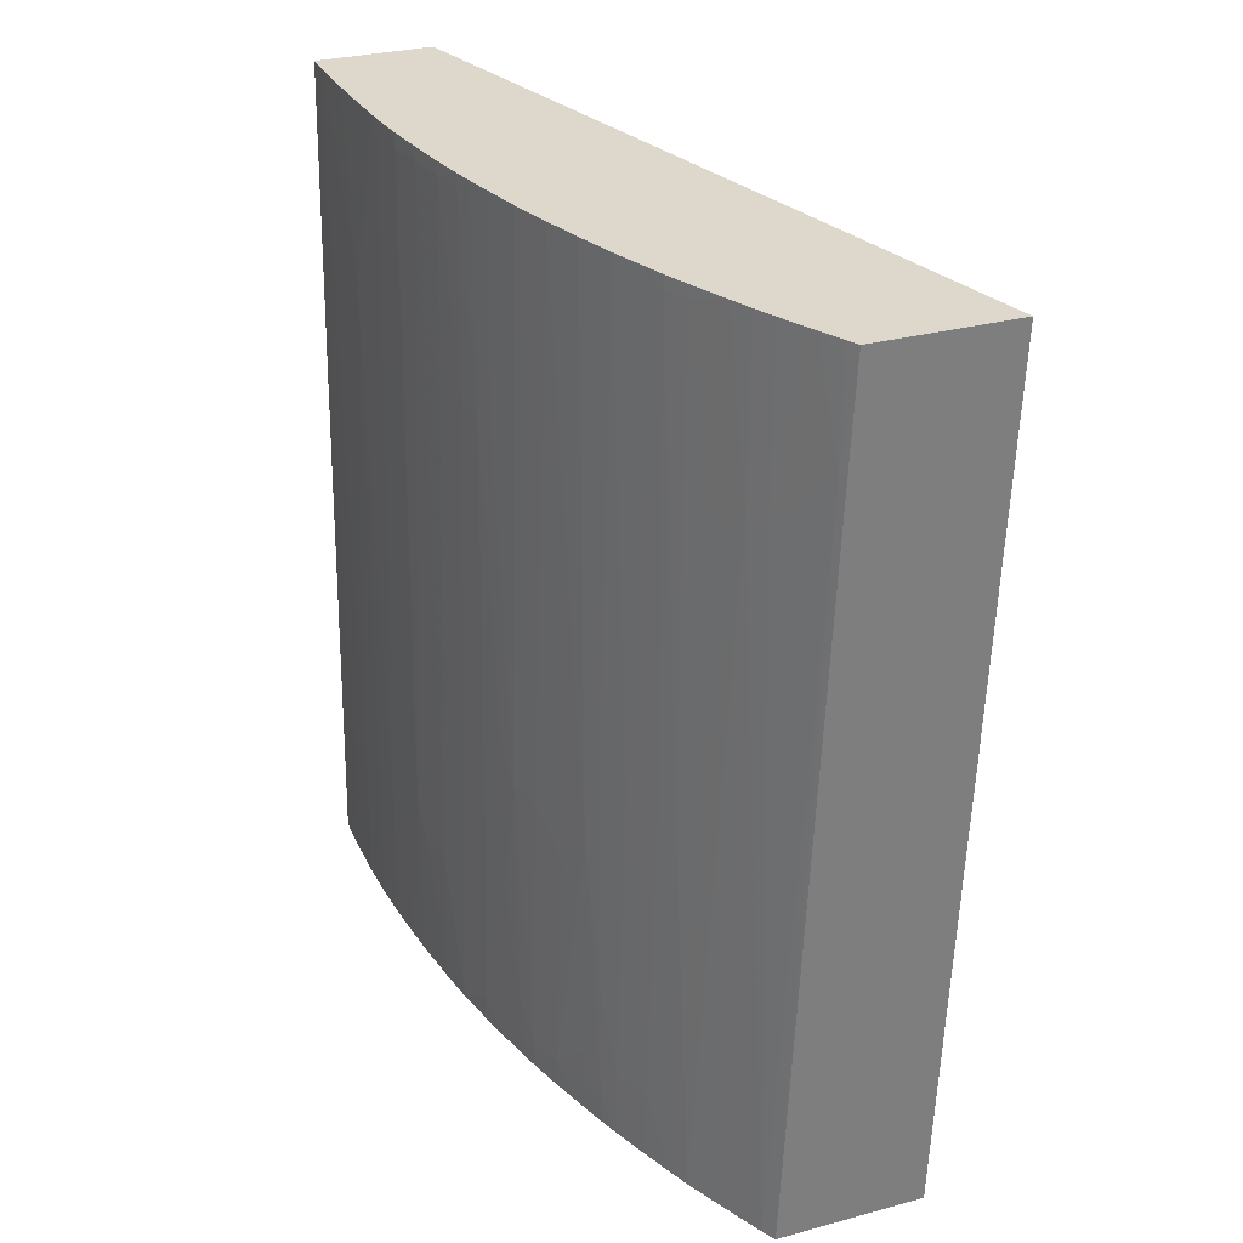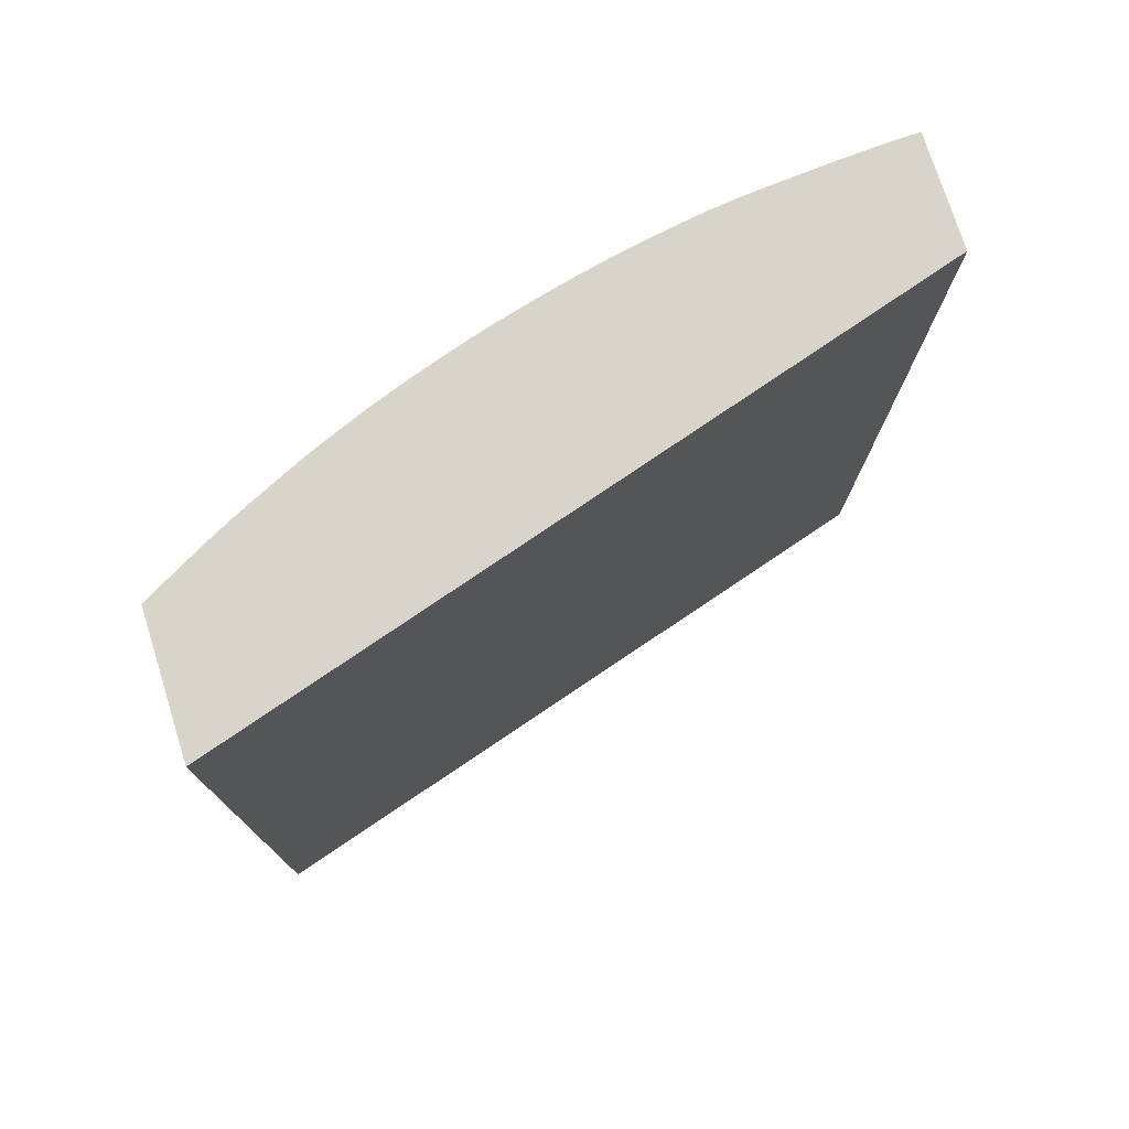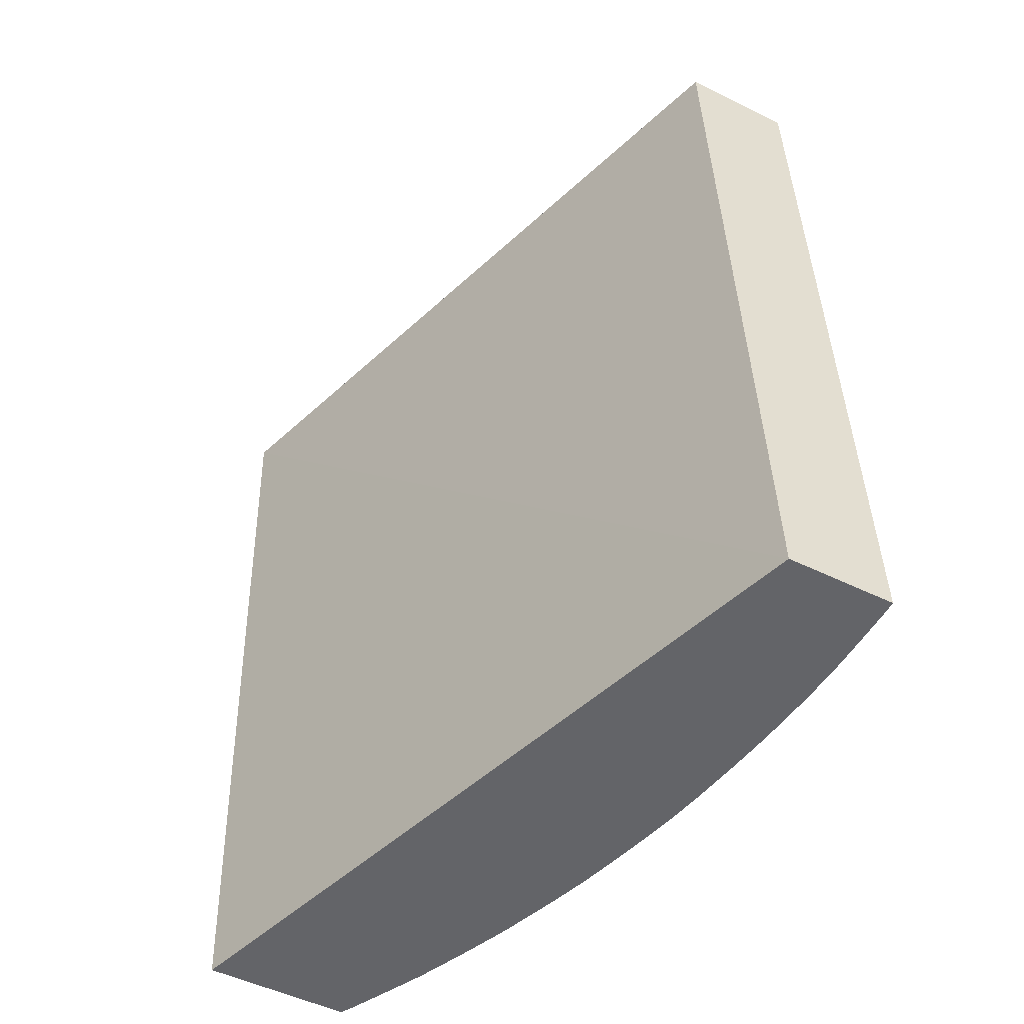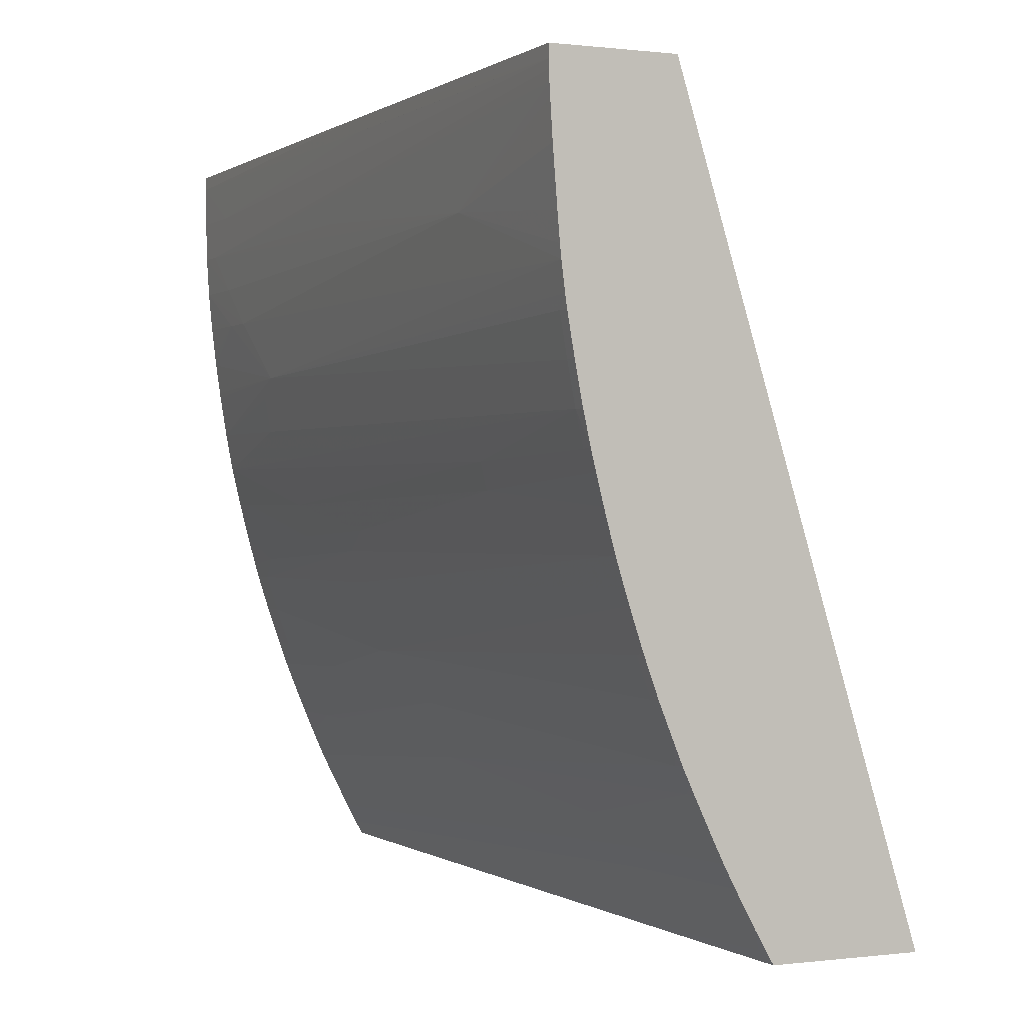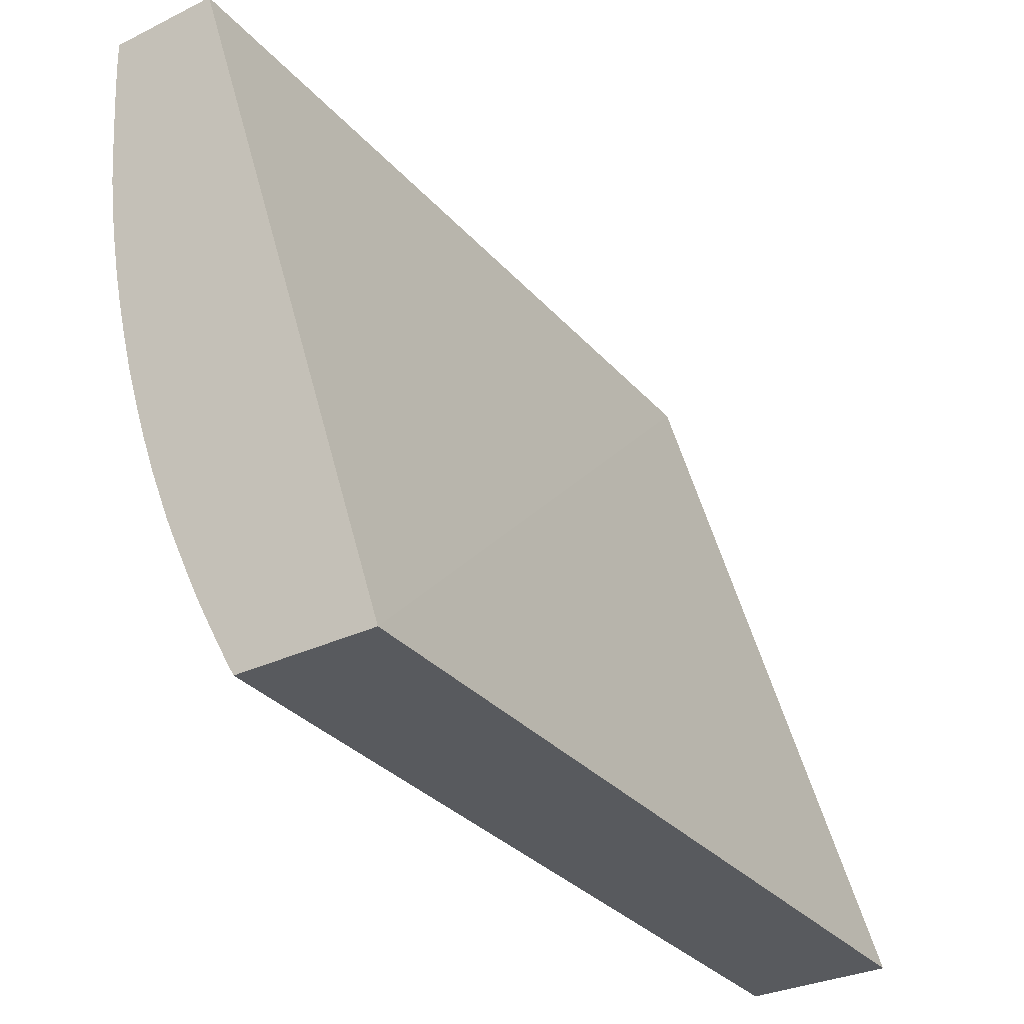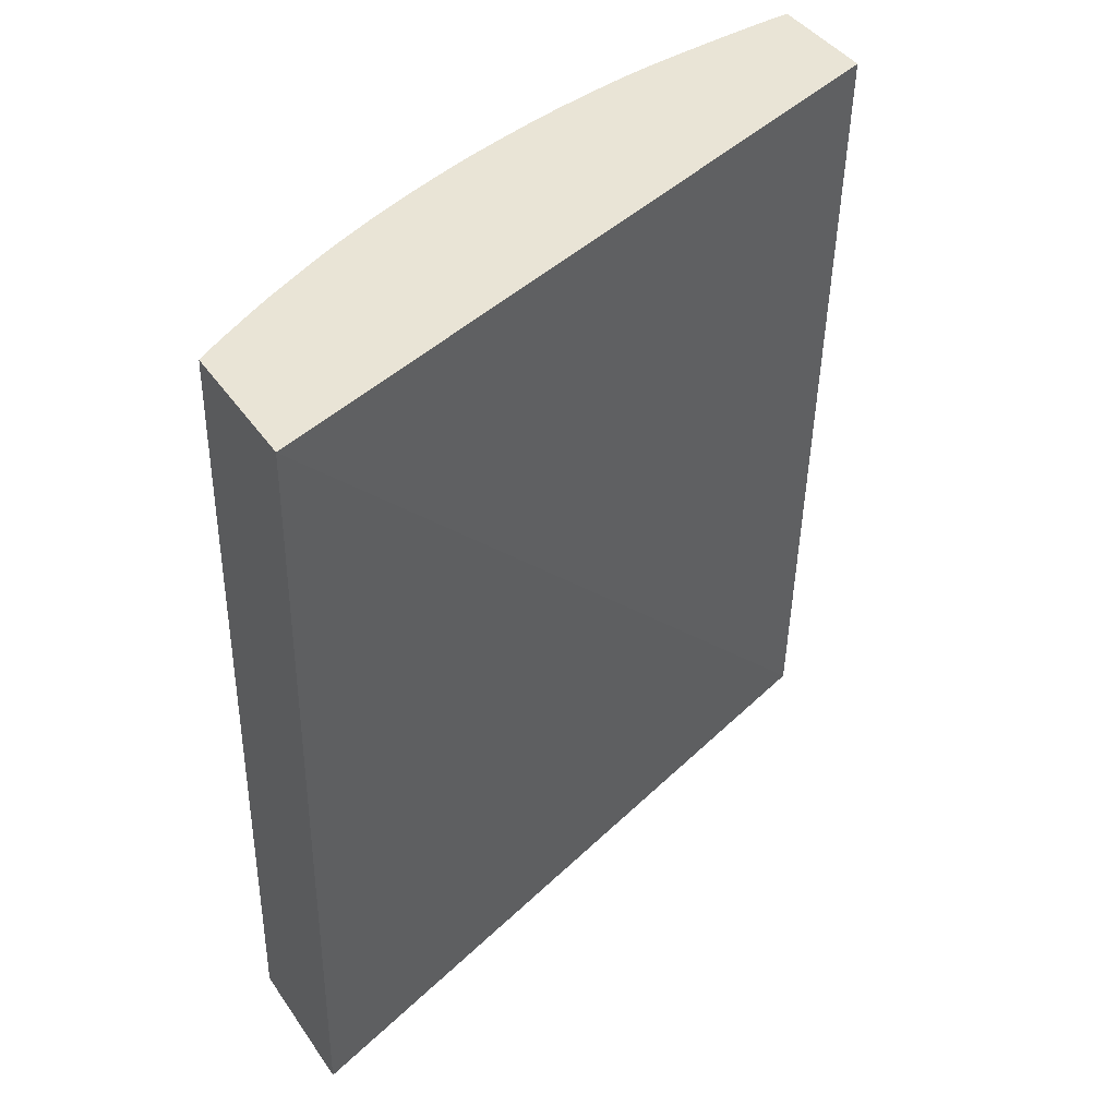
<metadata>
{"format":"obj","ext":"obj","renderer":"f3d","projection":"perspective","resolution":1024,"background":"white","views":[{"elev":31.1,"azim":-20.8,"up":"+Z"},{"elev":74.8,"azim":72.6,"up":"+Z"},{"elev":-51.3,"azim":152.0,"up":"+Z"},{"elev":0.3,"azim":-24.3,"up":"+Y"},{"elev":-30.9,"azim":34.9,"up":"+Y"},{"elev":42.4,"azim":58.0,"up":"+Z"}]}
</metadata>
<code>
v -0.02385 -0.01414 -0.006843
v -0.02398 -0.01391 -0.006843
v -0.02135 -0.01414 -0.006843
v -0.02331 -0.01414 0.00615
v -0.02338 -0.01403 0.006049
v -0.02415 -0.01358 -0.006843
v -0.02392 -0.01312 0.005009
v -0.02409 -0.01278 0.005009
v -0.02517 -0.001442 -0.006843
v -0.02085 -0.01414 0.007896
v -0.02324 -0.01414 0.007679
v -0.02334 -0.01396 0.007679
v -0.02352 -0.01362 0.007896
v -0.02353 -0.01363 0.007679
v -0.02443 -0.01302 -0.006843
v -0.02362 -0.01343 0.007896
v -0.02384 -0.01302 0.007896
v -0.02391 -0.0129 0.007896
v -0.02403 -0.01266 0.007896
v -0.02414 -0.01243 0.007896
v -0.02419 -0.01233 0.007896
v -0.02419 -0.01234 0.007679
v -0.02432 -0.01236 0.004341
v -0.02469 -0.01197 -0.0003334
v -0.0245 -0.01236 -0.0003334
v -0.02466 -0.01257 -0.006843
v -0.02702 -0.001442 -0.006843
v -0.02476 -0.001442 0.007896
v -0.02323 -0.01414 0.007896
v -0.02334 -0.01395 0.007896
v -0.02449 -0.01169 0.007896
v -0.0245 -0.01169 0.007679
v -0.02483 -0.01163 -0.0003334
v -0.02498 -0.01169 -0.005008
v -0.02477 -0.01215 -0.005008
v -0.02468 -0.01128 0.007679
v -0.0248 -0.01223 -0.006843
v -0.02703 -0.00167 -0.006843
v -0.02687 -0.001442 0.001001
v -0.02672 -0.001442 0.007896
v -0.02455 -0.01155 0.007896
v -0.02509 -0.01102 -0.0003334
v -0.025 -0.01169 -0.005676
v -0.02468 -0.01127 0.007896
v -0.02481 -0.01094 0.007896
v -0.02482 -0.01095 0.007679
v -0.02486 -0.0121 -0.006843
v -0.02702 -0.002338 -0.006843
v -0.027 -0.002338 -0.005676
v -0.02687 -0.00167 0.001001
v -0.02672 -0.00165 0.007896
v -0.02534 -0.01057 -0.002337
v -0.02537 -0.01066 -0.00434
v -0.02526 -0.01105 -0.005676
v -0.02506 -0.01035 0.007679
v -0.0251 -0.01153 -0.006843
v -0.02504 -0.01169 -0.006843
v -0.02489 -0.01076 0.007896
v -0.027 -0.003006 -0.006843
v -0.02699 -0.003006 -0.006344
v -0.02685 -0.00167 0.001669
v -0.02672 -0.001792 0.007896
v -0.0253 -0.01047 -0.0003334
v -0.02545 -0.01021 -0.001669
v -0.0254 -0.01074 -0.006344
v -0.02528 -0.01109 -0.006843
v -0.02505 -0.01035 0.007896
v -0.02528 -0.009723 0.007679
v -0.02696 -0.003674 -0.006843
v -0.02694 -0.003674 -0.005676
v -0.02672 -0.003378 0.004765
v -0.02686 -0.003006 -0.0003334
v -0.02671 -0.001963 0.007896
v -0.02564 -0.009684 -0.002337
v -0.02577 -0.009684 -0.006344
v -0.02552 -0.01035 -0.005676
v -0.02546 -0.01024 -0.002337
v -0.0255 -0.009035 0.007896
v -0.02554 -0.01035 -0.006344
v -0.02544 -0.01066 -0.006843
v -0.02541 -0.01076 -0.006843
v -0.02529 -0.009694 0.007896
v -0.02692 -0.004173 -0.006843
v -0.02689 -0.004342 -0.005676
v -0.02687 -0.004342 -0.005008
v -0.02654 -0.004342 0.007896
v -0.02656 -0.004127 0.007896
v -0.02659 -0.003674 0.007896
v -0.02665 -0.003006 0.007896
v -0.02666 -0.002771 0.007896
v -0.0267 -0.002163 0.007896
v -0.02583 -0.009016 -0.001669
v -0.02597 -0.00906 -0.006344
v -0.02597 -0.009082 -0.006843
v -0.02578 -0.009684 -0.006843
v -0.02561 -0.01018 -0.006843
v -0.02558 -0.0088 0.007896
v -0.02555 -0.01035 -0.006843
v -0.0269 -0.004342 -0.006843
v -0.02672 -0.005397 -0.003854
v -0.02684 -0.00484 -0.006843
v -0.02682 -0.00501 -0.006843
v -0.02648 -0.004795 0.007896
v -0.026 -0.008472 -0.001669
v -0.02572 -0.008348 0.007896
v -0.02603 -0.008626 -0.00434
v -0.02605 -0.008704 -0.005846
v -0.02604 -0.008834 -0.006843
v -0.02675 -0.005544 -0.006843
v -0.02674 -0.00563 -0.006843
v -0.02662 -0.006346 -0.006843
v -0.02667 -0.005742 -0.00434
v -0.02634 -0.005677 0.007679
v -0.02646 -0.00501 0.007679
v -0.02645 -0.00501 0.007896
v -0.02607 -0.008108 -0.001001
v -0.02611 -0.008246 -0.003673
v -0.02599 -0.007784 0.004341
v -0.02589 -0.007682 0.007896
v -0.02617 -0.008348 -0.006843
v -0.02609 -0.008652 -0.006843
v -0.02607 -0.008748 -0.006843
v -0.0265 -0.007013 -0.006843
v -0.02656 -0.006346 -0.00434
v -0.02622 -0.006346 0.007679
v -0.02633 -0.005677 0.007896
v -0.02637 -0.005462 0.007896
v -0.02626 -0.007682 -0.003673
v -0.02633 -0.007682 -0.006344
v -0.02607 -0.007449 0.004341
v -0.02601 -0.007208 0.007896
v -0.02622 -0.008178 -0.006843
v -0.02634 -0.007682 -0.006843
v -0.02617 -0.007013 0.004341
v -0.0261 -0.00689 0.007679
v -0.02609 -0.006874 0.007896
v -0.02621 -0.006346 0.007896
v -0.02607 -0.006982 0.007896
f 67 82 68
f 65 76 79
f 65 77 76
f 65 81 66
f 65 80 81
f 64 68 78
f 64 78 74
f 64 77 65
f 64 76 77
f 68 82 78
f 64 75 76
f 64 74 75
f 65 79 80
f 69 83 84
f 71 73 72
f 69 85 70
f 75 95 96
f 60 73 62
f 75 94 95
f 75 93 94
f 74 78 92
f 74 92 75
f 69 84 85
f 71 85 86
f 71 90 91
f 71 89 90
f 71 88 89
f 71 87 88
f 71 86 87
f 70 85 71
f 71 91 73
f 60 72 73
f 48 59 49
f 60 70 71
f 75 96 79
f 39 51 40
f 42 52 53
f 42 53 54
f 42 54 43
f 42 46 55
f 42 55 52
f 43 54 56
f 43 56 57
f 43 57 47
f 45 58 55
f 45 55 46
f 49 59 60
f 49 60 51
f 49 51 61
f 49 61 50
f 50 61 51
f 59 70 60
f 59 69 70
f 55 64 63
f 55 68 64
f 55 67 68
f 55 58 67
f 60 71 72
f 54 66 56
f 53 64 65
f 53 65 54
f 52 64 53
f 52 63 64
f 52 55 63
f 51 60 62
f 54 65 66
f 75 79 76
f 116 128 129
f 78 97 92
f 111 124 112
f 112 124 113
f 113 125 126
f 113 126 127
f 113 127 114
f 113 124 125
f 114 127 115
f 116 129 117
f 116 118 130
f 116 130 128
f 117 129 120
f 118 119 130
f 119 131 130
f 120 129 132
f 111 123 124
f 123 133 129
f 123 128 134
f 123 134 125
f 123 125 124
f 125 134 135
f 125 135 136
f 125 136 137
f 125 137 126
f 135 138 136
f 128 130 134
f 129 133 132
f 130 131 135
f 130 135 134
f 131 138 135
f 39 50 51
f 123 129 128
f 107 117 120
f 107 122 108
f 107 121 122
f 79 96 98
f 79 98 80
f 83 99 84
f 84 100 85
f 84 99 101
f 84 101 102
f 84 102 100
f 85 100 86
f 86 100 103
f 92 104 93
f 92 97 105
f 92 105 104
f 93 106 107
f 93 107 108
f 93 108 94
f 93 104 106
f 100 102 109
f 107 120 121
f 106 117 107
f 105 119 118
f 104 118 116
f 104 105 118
f 104 117 106
f 75 92 93
f 104 116 117
f 100 114 103
f 100 113 114
f 100 112 113
f 100 111 112
f 100 110 111
f 100 109 110
f 103 114 115
f 38 50 39
f 1 47 57
f 38 48 49
f 1 3 10
f 1 10 29
f 1 29 11
f 1 11 4
f 1 4 5
f 1 5 2
f 2 5 7
f 2 7 8
f 2 8 6
f 3 9 10
f 4 11 5
f 5 11 12
f 5 12 13
f 5 13 14
f 1 9 3
f 5 14 7
f 7 14 16
f 7 16 17
f 7 17 18
f 7 18 8
f 8 18 19
f 8 19 20
f 8 20 21
f 8 21 22
f 8 22 23
f 8 23 24
f 8 24 25
f 8 25 26
f 8 26 15
f 9 27 39
f 6 8 15
f 9 39 40
f 1 27 9
f 1 48 38
f 38 49 50
f 1 2 6
f 1 6 15
f 1 15 26
f 1 37 47
f 1 57 56
f 1 56 66
f 1 66 81
f 1 81 80
f 1 80 98
f 1 98 96
f 1 96 95
f 1 95 94
f 1 94 108
f 1 38 27
f 1 108 122
f 1 121 120
f 1 120 132
f 1 132 133
f 1 133 123
f 1 123 111
f 1 111 110
f 1 110 109
f 1 109 102
f 1 102 101
f 1 101 99
f 1 99 83
f 1 83 69
f 1 69 59
f 1 59 48
f 1 122 121
f 9 40 28
f 1 26 37
f 10 28 40
f 10 13 30
f 10 30 29
f 11 29 12
f 12 29 30
f 12 30 13
f 13 16 14
f 21 31 32
f 21 32 22
f 22 32 23
f 23 32 24
f 24 33 34
f 24 34 35
f 24 35 26
f 24 26 25
f 10 16 13
f 24 32 36
f 26 35 37
f 27 38 39
f 31 41 32
f 32 41 36
f 33 42 34
f 33 36 42
f 34 43 35
f 34 42 43
f 35 43 37
f 36 41 44
f 36 44 45
f 37 43 47
f 36 46 42
f 9 28 10
f 24 36 33
f 10 17 16
f 36 45 46
f 10 19 18
f 10 18 17
f 10 62 73
f 10 73 91
f 10 91 90
f 10 90 89
f 10 89 88
f 10 88 87
f 10 87 86
f 10 86 103
f 10 103 115
f 10 115 127
f 10 127 126
f 10 126 137
f 10 137 136
f 10 136 138
f 10 51 62
f 10 131 119
f 10 20 19
f 10 138 131
f 10 21 20
f 10 31 21
f 10 41 31
f 10 44 41
f 10 45 44
f 10 40 51
f 10 67 58
f 10 105 97
f 10 58 45
f 10 97 78
f 10 119 105
f 10 82 67
f 10 78 82

</code>
